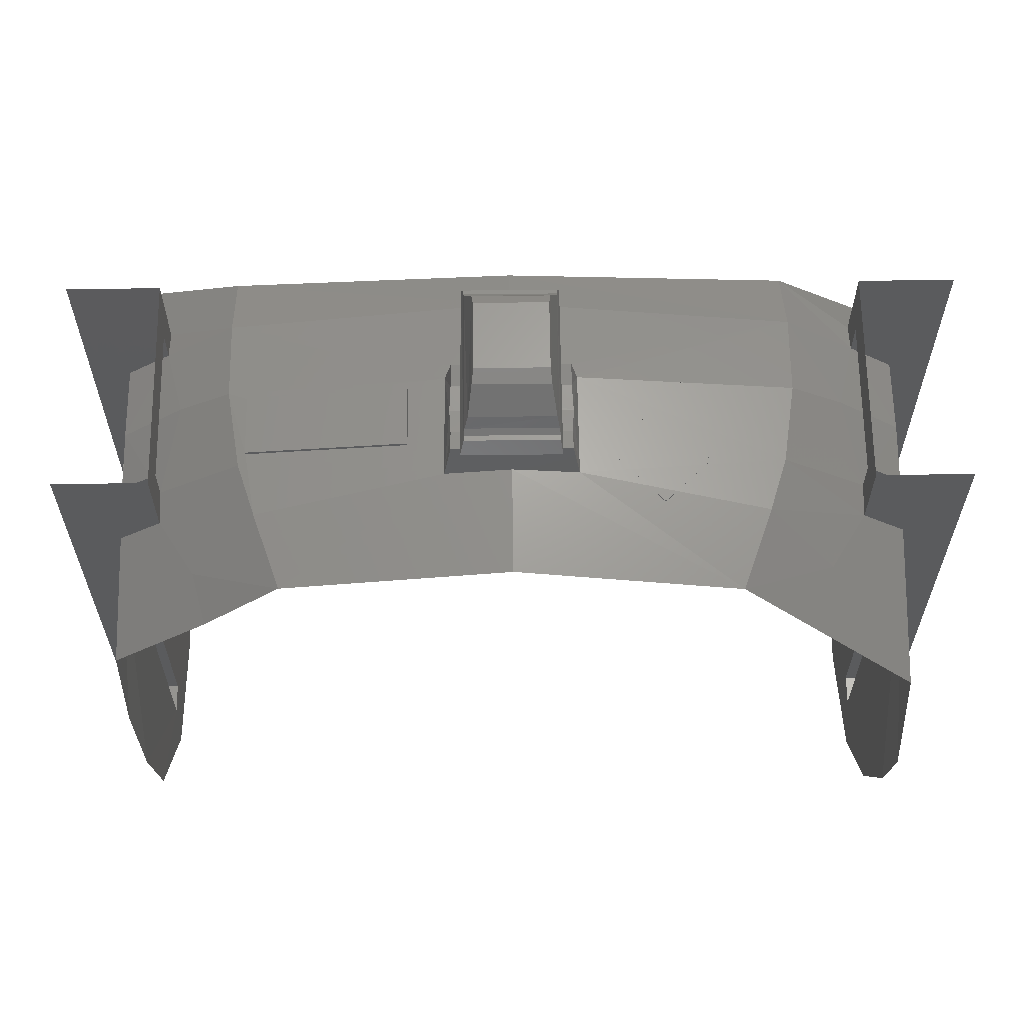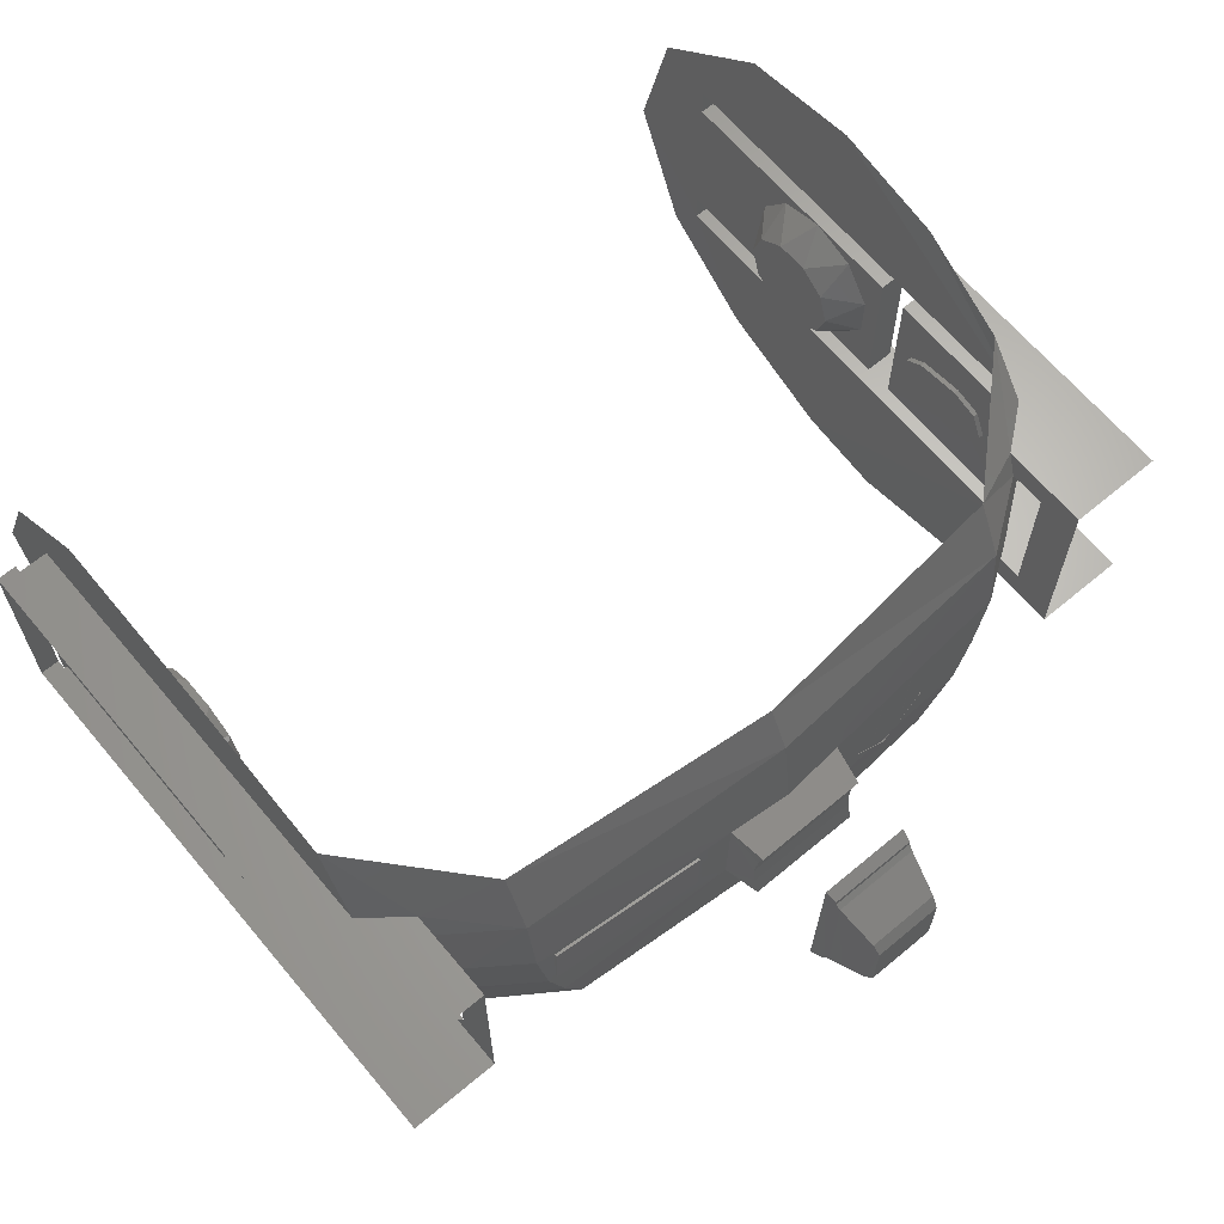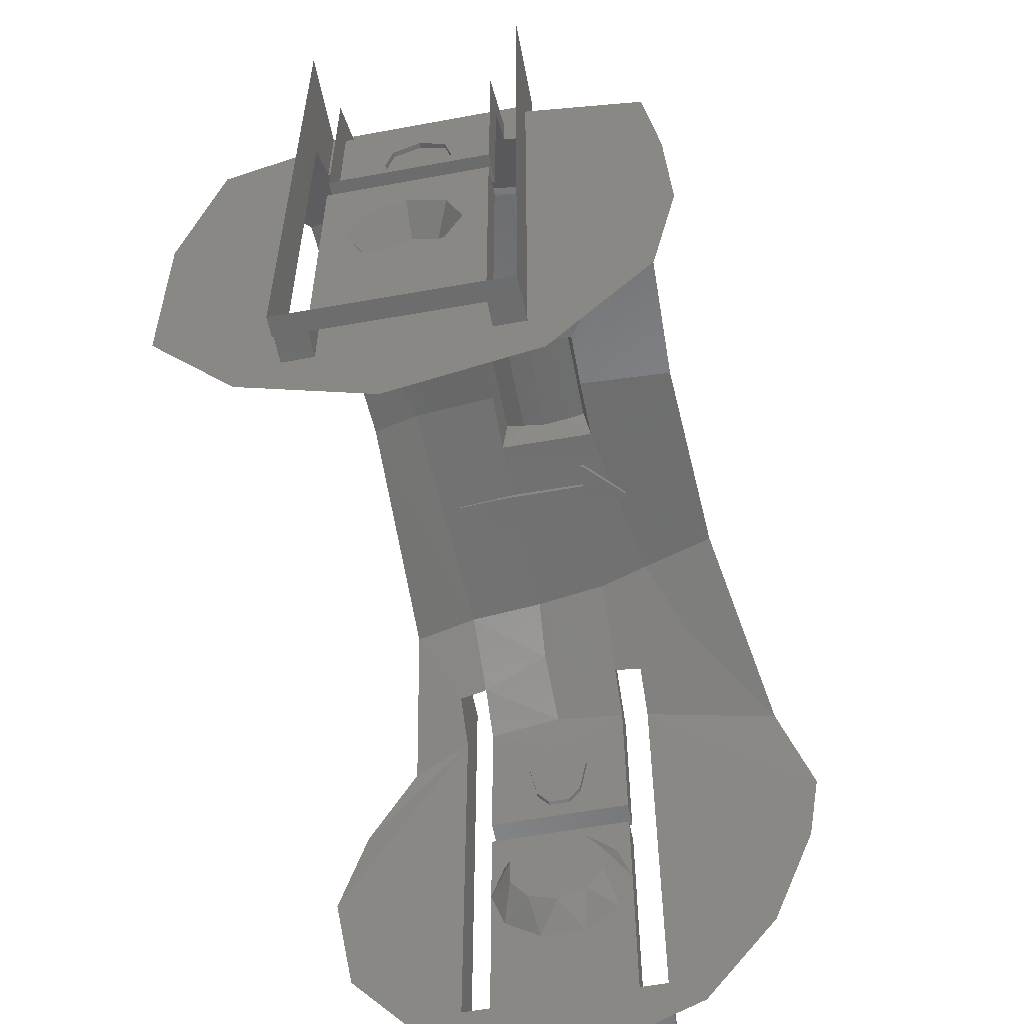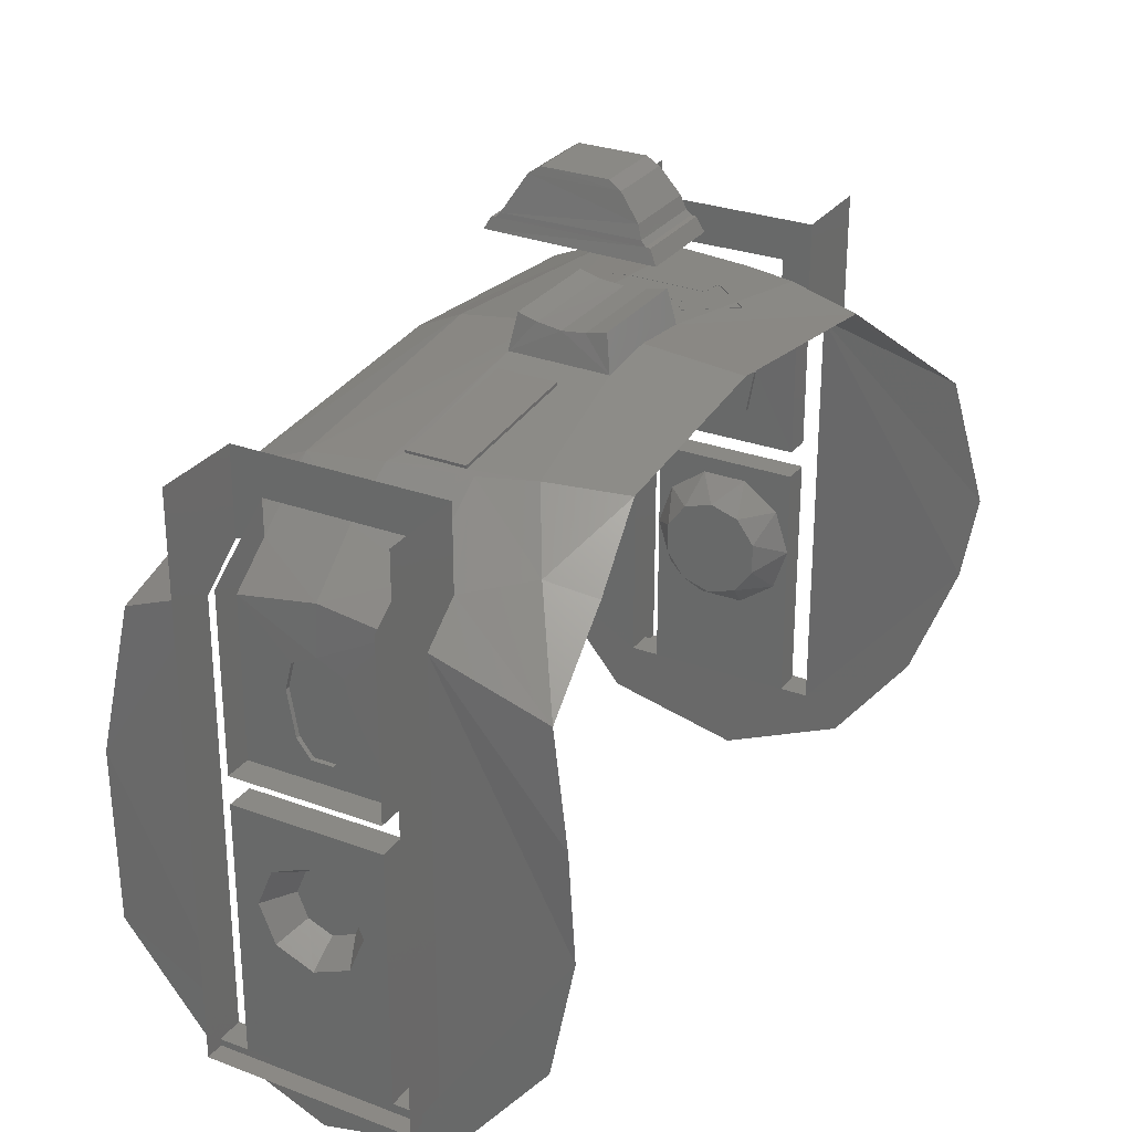
<metadata>
{"format":"stl","ext":"stl","renderer":"f3d","projection":"perspective","resolution":1024,"background":"white","views":[{"elev":63.4,"azim":179.3,"up":"+Y"},{"elev":65.3,"azim":140.0,"up":"+Z"},{"elev":-57.7,"azim":100.9,"up":"+Y"},{"elev":28.5,"azim":119.1,"up":"+Y"}]}
</metadata>
<code>
# stl→obj: 315 verts, 543 faces
v 1.592 0.9672 0.1084
v 1.592 1.018 0
v 1.592 0.9672 -0.1084
v 1.14 1.418 0.602
v 1.43 1.283 0.448
v 1.612 0.998 0.8208
v 1.61 1.14 0.448
v 1.143 1.53 0.3304
v 1.43 1.323 0.3232
v 0.2396 1.772 -0.2984
v 0.2396 1.793 -0.3872
v 0.2668 1.64 -0.414
v 0.266 1.644 0.0136
v 0.2448 1.763 -0.2
v 0.2392 1.775 -0.0948
v 0.2388 1.797 -0.0132
v 0.1924 2.076 0.1552
v 0.1832 2.125 0.1116
v 0.1836 2.123 0.13
v 0.198 2.068 -0.56
v 0.1832 2.126 -0.5292
v 0.1828 2.128 -0.5092
v 0.1492 2.306 -0.0092
v 0.18 2.146 0.0916
v 0.1664 2.203 -0.4712
v 0.1796 2.149 -0.4904
v 0 1.668 0.0096
v -0.2388 1.797 -0.0132
v 0 1.663 -0.41
v -0.2396 1.793 -0.3872
v 1.618 0.344 0.9668
v 1.353 1.418 0.0108
v 1.605 1.231 -0.0056
v 1.43 1.326 -0.3232
v 1.09 1.567 -0.3296
v 1.43 1.3 -0.4484
v 1.139 1.567 -0.002
v 1.611 1.181 0.3232
v 1.608 1.19 -0.3232
v 0 1.618 0.3788
v 0.0004 1.529 0.5708
v 1.279 1.353 -0.7032
v 1.617 1.026 -0.934
v 1.606 1.164 -0.4484
v 1.228 1.306 -0.9024
v 1.02 1.572 -0.5516
v 0.916 1.544 -0.8604
v 1.626 0.55 -0.9972
v 1.612 -1.073 0.0724
v 1.612 -0.7196 -0.4484
v 1.612 -0.932 -0.5132
v 1.612 -0.8416 0.612
v 1.612 -0.7196 0.448
v 1.612 -0.4312 -0.9144
v 1.612 -0.4136 0.962
v 1.612 0.086 -1.018
v 1.612 0.6624 0.1036
v 1.612 0.5884 0.0468
v 1.612 0.5024 0.3232
v 1.612 0.8512 0.1372
v 1.612 0.5024 -0.3232
v 1.612 0.5884 -0.0468
v 1.612 0.6624 -0.1036
v 1.612 0.8512 -0.1376
v 1.612 0.9672 -0.1084
v 1.612 1.018 0
v 1.612 0.9672 0.1084
v 1.062 1.575 -0.0316
v 0.414 1.631 -0.028
v 1.061 1.572 -0.2816
v 0.4136 1.628 -0.278
v -1.592 0.9672 0.1084
v -1.592 0.9672 -0.1084
v -1.592 1.018 0
v -1.592 0.5884 0.0468
v -1.612 0.5884 0.0468
v -1.592 0.5884 -0.0468
v -1.612 0.5884 -0.0468
v -1.134 1.418 0.6004
v -1.61 0.96 0.6972
v -1.43 1.283 0.4484
v -1.61 1.14 0.4484
v -1.143 1.53 0.3304
v -1.43 1.323 0.3232
v -1.732 -0.7604 -0.448
v -1.82 -0.7604 -0.448
v -1.732 -0.748 0.4484
v -0.2396 1.772 -0.2984
v -0.2668 1.64 -0.414
v -0.2448 1.762 -0.2
v -0.2656 1.644 0.014
v -0.2392 1.775 -0.0948
v -0.1812 2.126 -0.5292
v -0.19 2.068 -0.56
v -0.1808 2.128 -0.5092
v -0.1768 2.149 -0.4904
v -0.1772 2.146 0.0916
v -0.1676 2.203 -0.4708
v -0.1492 2.306 -0.0092
v -0.1812 2.125 0.1116
v -0.1892 2.076 0.1556
v -0.1812 2.123 0.13
v -1.624 0.55 0.9216
v -1.09 1.567 -0.3296
v -1.02 1.572 -0.5516
v -0.9 1.545 -0.8844
v -1.353 1.418 0.0108
v -1.605 1.231 -0.0056
v -1.43 1.326 -0.3232
v -1.43 1.3 -0.448
v -1.139 1.567 -0.002
v -1.611 1.181 0.3232
v -1.608 1.19 -0.3232
v -1.61 0.998 -1.059
v -1.279 1.353 -0.7032
v -1.618 0.478 -1.205
v -1.606 1.164 -0.448
v -1.61 0.086 1.042
v -1.612 -0.7112 0.4484
v -1.61 -0.932 0.5292
v -1.61 -1.073 -0.0616
v -1.61 -0.8416 -0.602
v -1.612 -0.7112 -0.448
v -1.61 -0.4312 0.9464
v -1.61 0.1084 -1.14
v -1.612 0.6624 0.1036
v -1.612 0.5024 0.3232
v -1.612 0.8512 0.1376
v -1.612 0.5024 -0.3232
v -1.612 0.6624 -0.1036
v -1.612 0.8512 -0.1372
v -1.612 0.9672 -0.1084
v -1.612 1.018 0
v -1.612 0.9672 0.1084
v 1.612 0.0008 -0.3232
v 1.612 0.3824 -0.3232
v 1.732 0.3824 -0.3232
v 1.732 -0.7196 -0.3232
v 1.612 -0.7196 -0.3232
v 1.732 0.3824 0.3232
v 1.612 0 0.3232
v 1.732 -0.7196 0.3232
v 1.612 -0.7196 0.3232
v 1.612 0.3824 0.3232
v 1.612 -0.3056 -0.0996
v 1.612 -0.1884 -0.2604
v 1.612 -0.1884 0.2608
v 1.612 -0.3056 0.0996
v 1.612 0.19 -0.2604
v 1.612 0.3072 -0.0996
v 1.612 0.3072 0.0996
v 1.612 0.19 0.2608
v 1.482 -0.1808 -0.1308
v 1.482 -0.2232 0
v 1.482 -0.0696 -0.2116
v 1.482 -0.1808 0.1308
v 1.482 0.068 -0.2116
v 1.482 -0.0696 0.2116
v 1.482 0.1792 -0.1308
v 1.482 0.2216 0
v 1.482 0.1792 0.1308
v 1.482 0.068 0.2116
v -1.612 0.0008 -0.3232
v -1.732 0.3824 -0.3232
v -1.612 0.3824 -0.3232
v -1.732 -0.7112 -0.3232
v -1.612 -0.7112 -0.3232
v -1.732 0.3824 0.3232
v -1.612 0.3824 0.3232
v -1.732 -0.7112 0.3232
v -1.612 0 0.3232
v -1.612 -0.7112 0.3232
v -1.732 -0.0152 -0.2264
v -1.732 -0.2416 0
v -1.732 -0.1752 -0.16
v -1.732 0.2112 0
v -1.732 0.1448 -0.16
v -1.732 0.1448 0.16
v -1.732 -0.1752 0.16
v -1.732 -0.0152 0.2264
v -1.612 -0.3056 -0.0996
v -1.612 -0.1884 -0.2604
v -1.612 -0.1884 0.2608
v -1.612 -0.3056 0.0996
v -1.612 0.19 -0.2604
v -1.612 0.3072 -0.0996
v -1.612 0.3072 0.0996
v -1.612 0.19 0.2608
v -1.482 -0.1808 -0.1308
v -1.482 -0.2232 0
v -1.482 -0.0696 -0.2116
v -1.482 -0.1808 0.1308
v -1.482 0.068 -0.2116
v -1.482 -0.0696 0.2116
v -1.482 0.1792 -0.1308
v -1.482 0.2216 0
v -1.482 0.1792 0.1308
v -1.482 0.068 0.2116
v -0.6032 1.59 -0.526
v -0.596 1.59 -0.5232
v -0.5232 1.598 -0.33
v -0.4204 1.607 -0.3472
v -0.4196 1.607 -0.338
v -0.4272 1.607 -0.33
v -0.4272 1.627 -0.33
v -0.5232 1.618 -0.33
v -0.5232 1.622 0.0092
v -0.5232 1.602 0.0016
v -0.5232 1.621 -0.0936
v -0.5232 1.598 0.1332
v -0.5232 1.61 0.1076
v -0.5232 1.588 0.274
v -0.5232 1.582 0.274
v -0.6832 1.568 0.2712
v -0.6832 1.576 0.2712
v -0.6832 1.584 0.1328
v -0.6828 1.59 0.166
v -0.6832 1.588 0.0008
v -0.6832 1.608 0.0064
v -0.6832 1.604 -0.33
v -0.6832 1.585 -0.33
v -0.6832 1.606 -0.1608
v -0.7792 1.596 -0.33
v -0.7792 1.576 -0.33
v -0.7876 1.596 -0.3368
v -0.7876 1.576 -0.3368
v -0.786 1.596 -0.3472
v -0.786 1.576 -0.3472
v -0.6104 1.609 -0.5232
v -0.6104 1.589 -0.5232
v -0.6496 1.606 -0.4836
v -0.7728 1.596 -0.3604
v -0.596 1.61 -0.5232
v -0.536 1.616 -0.4628
v -0.466 1.623 -0.3928
v -0.4204 1.627 -0.3472
v -0.4196 1.627 -0.338
v -0.6036 1.609 -0.5264
v 1.732 -0.0152 0.2264
v 1.732 -0.2416 0
v 1.732 -0.1752 0.16
v 1.732 0.1448 0.16
v 1.732 0.1448 -0.16
v 1.732 -0.0152 -0.2264
v 1.732 0.2112 0
v 1.732 -0.1752 -0.16
v -1.82 -0.7564 -0.1492
v -1.82 -0.7524 0.1496
v -1.82 -0.748 0.4484
v 0.15 2.306 -0.3908
v -0.1492 2.306 -0.3908
v -1.61 -0.4136 -0.9348
v 1.732 1.258 0.3232
v 1.732 0.5024 0.3232
v 1.732 1.259 -0.3232
v 1.732 0.5024 -0.3232
v 1.732 -0.7196 0.448
v 1.732 -0.7604 -0.4484
v 1.732 -0.748 0.448
v 1.813 -0.748 0.448
v 1.813 -0.7604 -0.4484
v 1.732 -0.7196 -0.4484
v 1.592 0.5884 0.0468
v 1.592 0.5884 -0.0468
v 1.592 0.6624 0.1036
v 1.592 0.6624 -0.1036
v 1.592 0.8512 0.1372
v 1.592 0.8512 -0.1376
v -1.592 0.6624 -0.1036
v -1.592 0.6624 0.1036
v -1.592 0.8512 -0.1372
v -1.592 0.8512 0.1376
v -1.732 0.5024 -0.3232
v -1.732 0.5024 0.3232
v -1.732 1.258 0.3232
v -1.732 1.259 -0.3232
v -1.732 -0.7112 0.4484
v -1.732 -0.7112 -0.448
v -1.602 -0.1176 0.1028
v -1.602 -0.0152 0.1452
v -1.602 0.0876 0.1028
v -1.602 0.13 0
v -1.602 0.0876 -0.1028
v -1.602 -0.1604 0
v -1.602 -0.0152 -0.1452
v -1.602 -0.1176 -0.1028
v 1.602 0.0876 -0.1028
v 1.602 0.13 0
v 1.602 -0.0152 -0.1452
v 1.602 0.0876 0.1028
v 1.602 -0.0152 0.1452
v 1.602 -0.118 0.1028
v 1.602 -0.1604 0
v 1.602 -0.118 -0.1028
v -0.1432 2.34 -0.0592
v 0.1432 2.34 -0.0592
v 0.1432 2.34 -0.3404
v -0.1432 2.34 -0.3404
v 0.4148 1.642 -0.028
v 0.4148 1.642 -0.278
v 1.062 1.586 -0.2816
v 1.062 1.586 -0.0316
v 1.43 1.654 -0.4484
v 1.43 1.654 0.448
v 1.43 1.475 0.3232
v 1.43 1.476 -0.3232
v -1.43 1.654 -0.448
v -1.43 1.476 -0.3232
v -1.43 1.475 0.3232
v -1.43 1.654 0.4484
v 1.813 1.654 0.448
v 1.813 1.654 -0.4484
v -1.82 1.654 -0.448
v -1.82 1.654 0.4484
v 0.0004 1.624 -0.8364
f 1 2 3
f 4 5 6
f 5 7 6
f 4 8 5
f 8 9 5
f 10 11 12
f 12 13 14
f 13 15 14
f 14 10 12
f 16 15 13
f 17 18 19
f 20 21 22
f 23 24 25
f 25 24 26
f 27 28 16
f 16 13 27
f 29 11 30
f 29 12 11
f 31 6 7
f 8 32 9
f 32 33 9
f 34 35 36
f 34 32 35
f 35 32 37
f 32 8 37
f 9 33 38
f 32 34 33
f 34 39 33
f 8 4 40
f 40 4 41
f 42 43 36
f 44 36 43
f 45 43 42
f 46 47 42
f 47 45 42
f 36 35 42
f 46 42 35
f 43 48 44
f 49 50 51
f 49 52 53
f 54 51 50
f 52 55 53
f 53 55 31
f 7 53 31
f 44 48 56
f 57 58 59
f 38 60 59
f 60 57 59
f 61 62 63
f 39 61 64
f 61 63 64
f 64 65 39
f 33 39 66
f 39 65 66
f 33 66 38
f 66 67 38
f 38 67 60
f 37 13 68
f 69 68 13
f 46 70 12
f 70 71 12
f 47 46 12
f 8 13 37
f 35 37 70
f 70 37 68
f 70 46 35
f 72 73 74
f 75 76 77
f 76 78 77
f 79 80 81
f 82 81 80
f 83 79 84
f 81 84 79
f 85 86 87
f 88 89 30
f 89 90 91
f 90 92 91
f 90 89 88
f 28 91 92
f 93 94 95
f 96 97 98
f 98 97 99
f 100 101 102
f 28 27 91
f 29 30 89
f 103 82 80
f 104 105 89
f 89 105 106
f 83 84 107
f 84 108 107
f 109 110 104
f 107 111 83
f 83 111 91
f 84 112 108
f 107 108 109
f 108 113 109
f 79 83 41
f 83 40 41
f 114 106 115
f 115 106 105
f 116 114 117
f 118 82 103
f 119 120 121
f 122 123 121
f 124 120 119
f 123 125 117
f 126 127 76
f 112 127 128
f 127 126 128
f 129 130 78
f 113 131 129
f 131 130 129
f 131 113 132
f 108 133 113
f 132 113 133
f 108 112 133
f 134 133 112
f 112 128 134
f 117 125 116
f 135 136 137
f 137 138 135
f 135 138 139
f 140 141 142
f 141 143 142
f 140 144 141
f 145 146 139
f 147 148 143
f 139 146 135
f 143 141 147
f 149 150 136
f 136 135 149
f 151 152 144
f 144 152 141
f 146 145 153
f 153 145 154
f 135 146 155
f 146 153 155
f 147 156 148
f 148 156 154
f 135 155 157
f 141 158 147
f 147 158 156
f 148 154 145
f 149 159 150
f 150 159 160
f 135 157 149
f 149 157 159
f 151 161 152
f 141 152 162
f 152 161 162
f 141 162 158
f 150 160 151
f 151 160 161
f 153 154 156
f 159 161 160
f 163 164 165
f 164 163 166
f 166 163 167
f 168 169 164
f 169 165 164
f 168 170 171
f 170 172 171
f 168 171 169
f 173 164 166
f 166 174 175
f 168 164 176
f 164 177 176
f 166 175 173
f 178 168 176
f 164 173 177
f 179 170 180
f 180 168 178
f 179 174 170
f 174 166 170
f 168 180 170
f 181 167 182
f 183 172 184
f 167 163 182
f 172 183 171
f 185 165 186
f 165 185 163
f 187 169 188
f 169 187 165
f 187 186 165
f 169 171 188
f 182 189 181
f 181 189 190
f 163 191 182
f 191 189 182
f 183 184 192
f 192 184 190
f 163 193 191
f 171 183 194
f 194 183 192
f 184 181 190
f 185 186 195
f 195 186 196
f 163 185 193
f 193 185 195
f 187 188 197
f 171 198 188
f 198 197 188
f 171 194 198
f 186 187 196
f 196 187 197
f 189 192 190
f 195 196 197
f 199 200 201
f 200 202 203
f 203 204 200
f 200 204 201
f 205 206 204
f 206 201 204
f 207 208 209
f 208 201 209
f 206 209 201
f 210 208 211
f 207 211 208
f 211 212 210
f 212 213 210
f 214 215 216
f 215 217 216
f 216 217 218
f 217 219 218
f 220 221 222
f 222 221 218
f 222 218 219
f 220 223 221
f 223 224 221
f 223 225 224
f 225 226 224
f 225 227 226
f 227 228 226
f 229 230 231
f 230 228 231
f 227 232 228
f 231 228 232
f 233 234 200
f 200 234 202
f 234 235 202
f 235 236 202
f 237 205 203
f 205 204 203
f 238 233 199
f 233 200 199
f 230 229 199
f 238 199 229
f 202 236 203
f 236 237 203
f 53 143 49
f 143 139 49
f 139 50 49
f 123 167 121
f 167 172 121
f 172 119 121
f 140 142 239
f 240 142 138
f 241 142 240
f 239 242 140
f 241 239 142
f 137 243 244
f 242 245 140
f 138 244 246
f 137 245 243
f 140 245 137
f 138 246 240
f 244 138 137
f 86 247 87
f 247 248 87
f 248 249 87
f 23 25 250
f 99 251 98
f 199 201 221
f 199 221 230
f 224 230 221
f 226 228 230
f 226 230 224
f 50 44 56
f 50 56 54
f 252 125 123
f 252 123 122
f 119 82 118
f 119 118 124
f 136 144 140
f 136 140 137
f 253 38 59
f 253 59 254
f 255 256 61
f 255 61 39
f 59 61 256
f 59 256 254
f 257 142 143
f 257 143 53
f 258 259 260
f 258 260 261
f 50 139 138
f 50 138 262
f 155 158 162
f 155 162 157
f 158 155 153
f 158 153 156
f 157 162 161
f 157 161 159
f 148 145 139
f 148 139 143
f 144 136 150
f 144 150 151
f 61 59 58
f 61 58 62
f 62 58 263
f 62 263 264
f 265 266 264
f 265 264 263
f 267 268 266
f 267 266 265
f 268 267 1
f 268 1 3
f 181 184 172
f 181 172 167
f 191 194 192
f 191 192 189
f 194 191 193
f 194 193 198
f 198 193 195
f 198 195 197
f 127 129 78
f 127 78 76
f 269 270 75
f 269 75 77
f 271 272 270
f 271 270 269
f 272 271 73
f 272 73 72
f 270 126 76
f 270 76 75
f 126 270 272
f 126 272 128
f 72 134 128
f 72 128 272
f 74 133 134
f 74 134 72
f 73 132 133
f 73 133 74
f 271 131 132
f 271 132 73
f 131 271 269
f 131 269 130
f 77 78 130
f 77 130 269
f 267 265 57
f 267 57 60
f 60 67 1
f 60 1 267
f 58 57 265
f 58 265 263
f 63 62 264
f 63 264 266
f 266 268 64
f 266 64 63
f 65 64 268
f 65 268 3
f 66 65 3
f 66 3 2
f 66 2 1
f 66 1 67
f 273 129 127
f 273 127 274
f 275 274 127
f 275 127 112
f 276 113 129
f 276 129 273
f 277 119 172
f 277 172 170
f 123 278 166
f 123 166 167
f 279 280 281
f 279 281 282
f 282 283 284
f 282 284 279
f 283 285 286
f 283 286 284
f 177 173 285
f 177 285 283
f 176 177 283
f 176 283 282
f 176 282 281
f 176 281 178
f 180 178 281
f 180 281 280
f 179 180 280
f 179 280 279
f 174 179 279
f 174 279 284
f 174 284 286
f 174 286 175
f 175 286 285
f 175 285 173
f 287 243 245
f 287 245 288
f 289 244 243
f 289 243 287
f 290 288 245
f 290 245 242
f 290 291 292
f 290 292 288
f 293 287 288
f 293 288 292
f 294 289 287
f 294 287 293
f 289 294 246
f 289 246 244
f 294 293 240
f 294 240 246
f 292 241 240
f 292 240 293
f 291 239 241
f 291 241 292
f 290 242 239
f 290 239 291
f 295 296 297
f 295 297 298
f 99 23 296
f 99 296 295
f 97 24 23
f 97 23 99
f 100 18 24
f 100 24 97
f 102 19 18
f 102 18 100
f 101 17 19
f 101 19 102
f 250 251 298
f 250 298 297
f 25 98 251
f 25 251 250
f 26 96 98
f 26 98 25
f 22 95 96
f 22 96 26
f 21 93 95
f 21 95 22
f 20 94 93
f 20 93 21
f 17 20 22
f 17 22 18
f 18 22 26
f 18 26 24
f 296 23 250
f 296 250 297
f 295 298 251
f 295 251 99
f 100 97 96
f 100 96 95
f 101 100 95
f 101 95 94
f 92 15 16
f 92 16 28
f 15 92 90
f 15 90 14
f 14 90 88
f 14 88 10
f 11 10 88
f 11 88 30
f 221 201 208
f 221 208 218
f 216 218 208
f 216 208 210
f 213 214 216
f 213 216 210
f 213 212 215
f 213 215 214
f 299 300 301
f 299 301 302
f 70 301 300
f 70 300 71
f 71 300 299
f 71 299 69
f 302 301 70
f 302 70 68
f 68 69 299
f 68 299 302
f 303 304 305
f 303 305 306
f 307 308 309
f 307 309 310
f 303 306 34
f 303 34 36
f 9 305 304
f 9 304 5
f 305 9 38
f 305 38 253
f 39 34 306
f 39 306 255
f 309 275 112
f 309 112 84
f 308 109 113
f 308 113 276
f 109 308 307
f 109 307 110
f 310 309 84
f 310 84 81
f 7 5 304
f 7 304 311
f 44 312 303
f 44 303 36
f 53 7 311
f 53 311 257
f 259 257 311
f 259 311 260
f 258 261 312
f 258 312 262
f 50 262 312
f 50 312 44
f 307 313 117
f 307 117 110
f 310 81 82
f 310 82 314
f 123 117 313
f 123 313 278
f 85 278 313
f 85 313 86
f 87 249 314
f 87 314 277
f 119 277 314
f 119 314 82
f 12 71 69
f 12 69 13
f 91 111 104
f 91 104 89
f 29 89 106
f 29 106 315
f 29 315 47
f 29 47 12
f 27 40 83
f 27 83 91
f 27 13 8
f 27 8 40
f 109 104 111
f 109 111 107
f 110 115 105
f 110 105 104
f 115 110 117
f 115 117 114

</code>
